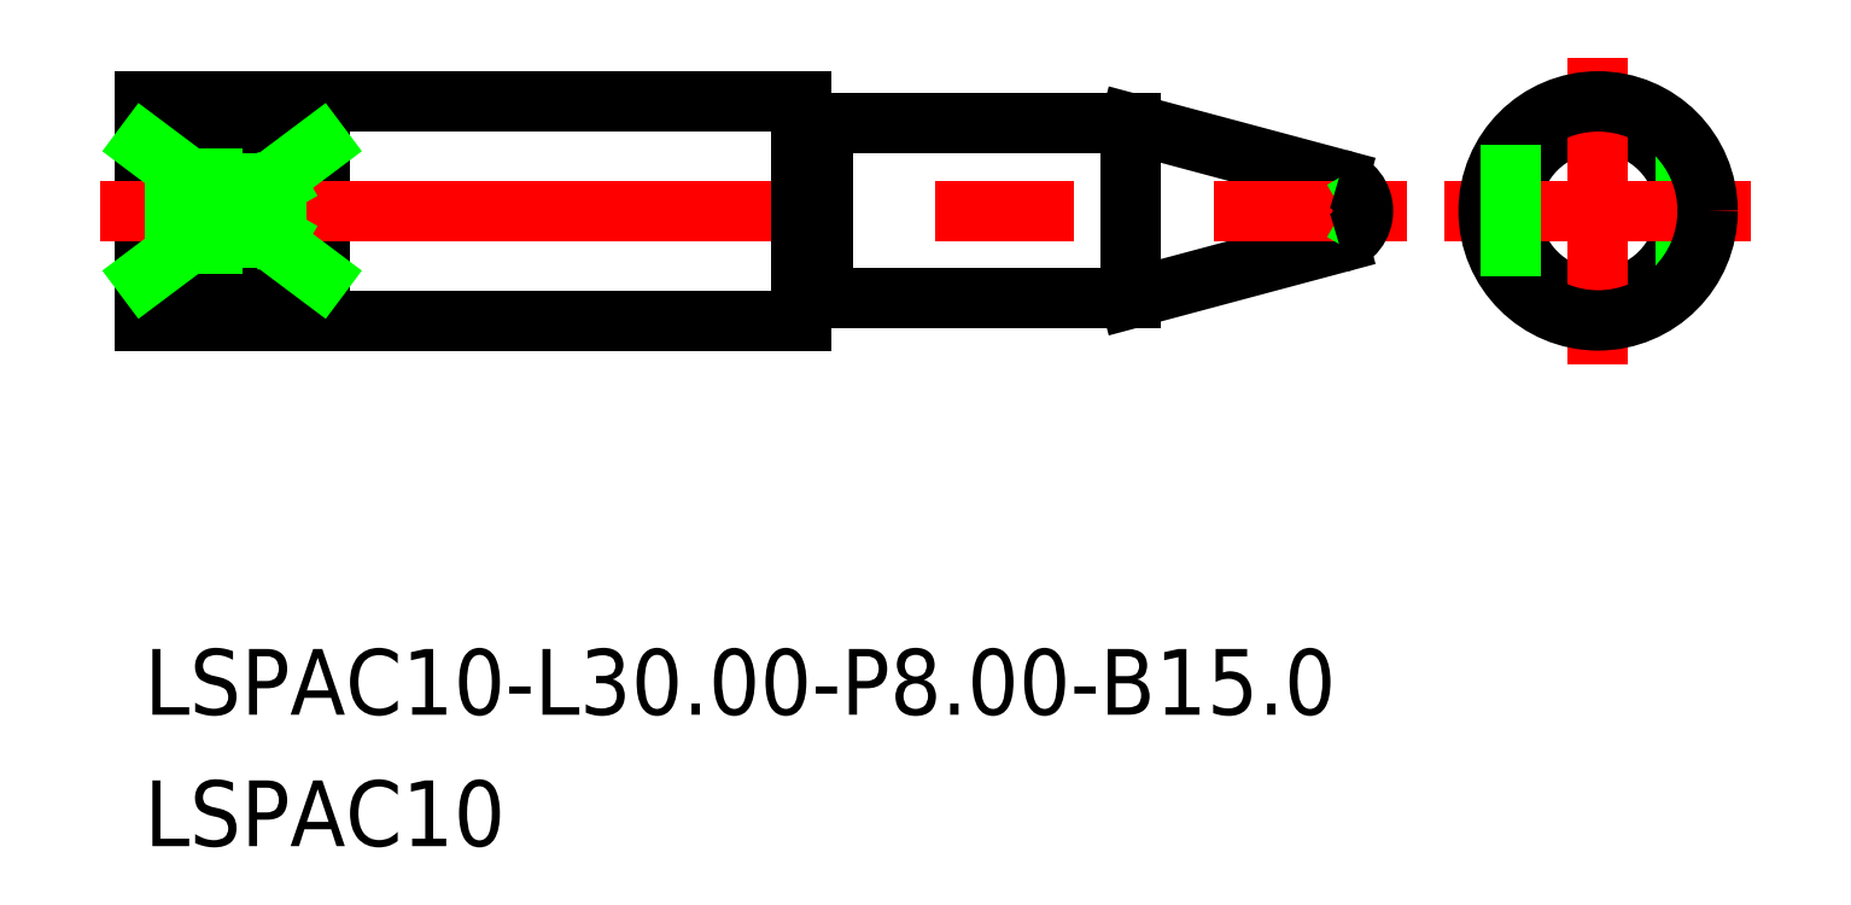
<metadata>
{"format":"dxf","ext":"dxf","renderer":"ezdxf+matplotlib","layout":"modelspace","background":"white","min_lineweight":24,"dpi":150}
</metadata>
<code>
0
SECTION
2
ENTITIES
0
CIRCLE
8
0
10
66.37
20
2.842e-13
30
0
40
4
0
LINE
8
0
10
8
20
-3
30
0
11
0
21
-3
31
0
0
LINE
8
0
10
8
20
3
30
0
11
0
21
3
31
0
0
LINE
8
0
10
70.37
20
3
30
0
11
70.37
21
-3
31
0
0
LINE
8
0
10
8
20
3
30
0
11
8
21
-3
31
0
0
LINE
8
0
10
0
20
5
30
0
11
0
21
-5
31
0
0
LINE
8
0
10
54.52
20
1.449
30
0
11
45
21
4
31
0
0
LINE
8
0
10
54.52
20
-1.449
30
0
11
45
21
-4
31
0
0
CIRCLE
8
0
10
66.37
20
2.842e-13
30
0
40
0.5
0
LINE
8
CENTER
10
59.37
20
2.842e-13
30
0
11
73.37
21
2.842e-13
31
0
0
LINE
8
CENTER
10
66.37
20
7
30
0
11
66.37
21
-7
31
0
0
LINE
8
0
10
30.2
20
3.8
30
0
11
30.8
21
3.8
31
0
0
LINE
8
0
10
0
20
5
30
0
11
30
21
5
31
0
0
LINE
8
0
10
0
20
-5
30
0
11
30
21
-5
31
0
0
LINE
8
CENTER
10
-2
20
0
30
0
11
57.63
21
2.842e-13
31
0
0
LINE
8
0
10
31
20
4
30
0
11
45
21
4
31
0
0
LINE
8
0
10
31
20
-4
30
0
11
45
21
-4
31
0
0
CIRCLE
8
0
10
66.37
20
2.842e-13
30
0
40
5
0
LINE
8
0
10
45
20
4
30
0
11
45
21
-4
31
0
0
LINE
8
0
10
31
20
4
30
0
11
31
21
-4
31
0
0
LINE
8
0
10
30.2
20
-3.8
30
0
11
30.8
21
-3.8
31
0
0
LINE
8
0
10
62.37
20
3
30
0
11
62.37
21
-3
31
0
0
LINE
8
0
10
55.55
20
0.5
30
0
11
54.68
21
-6.251e-13
31
0
0
LINE
8
0
10
55.55
20
-0.5
30
0
11
54.68
21
-6.251e-13
31
0
0
ARC
8
0
10
30.8
20
4
30
0
40
0.2
50
270
51
0
0
ARC
8
0
10
54.13
20
2.274e-13
30
0
40
1.5
50
285
51
75
0
ARC
8
0
10
30.8
20
-4
30
0
40
0.2
50
0
51
90
0
ARC
8
0
10
30.2
20
4
30
0
40
0.2
50
180
51
270
0
LINE
8
0
10
30
20
5
30
0
11
30
21
-5
31
0
0
ARC
8
0
10
30.2
20
-4
30
0
40
0.2
50
90
51
180
0
TEXT
8
0
10
-3.3e-15
20
-23
30
0
40
3
1
LSPAC10-L30-P8-B15
0
LINE
8
0
10
0
20
1.5
30
0
11
4.5
21
1.5
31
0
0
LINE
8
0
10
0
20
1.229
30
0
11
6
21
1.229
31
0
0
LINE
8
0
10
0
20
-1.23
30
0
11
6
21
-1.23
31
0
0
LINE
8
0
10
0
20
-1.5
30
0
11
4.5
21
-1.5
31
0
0
LINE
8
0
10
4.5
20
1.5
30
0
11
4.969
21
1.229
31
0
0
LINE
8
0
10
6
20
-1.229
30
0
11
6
21
1.229
31
0
0
LINE
8
0
10
6
20
-1.23
30
0
11
6.71
21
9.5e-15
31
0
0
LINE
8
0
10
6
20
1.229
30
0
11
6.71
21
9.5e-15
31
0
0
LINE
8
0
10
4.5
20
-1.5
30
0
11
4.5
21
1.5
31
0
0
LINE
8
0
10
4.5
20
-1.5
30
0
11
4.969
21
-1.229
31
0
0
TEXT
8
0
10
-4.4e-15
20
-29
30
0
40
3
1
LSPAC10
0
LINE
8
0
10
0
20
-3
30
0
11
8
21
3
31
0
0
LINE
8
0
10
8
20
-3
30
0
11
0
21
3
31
0
0
ENDSEC
0
EOF

</code>
